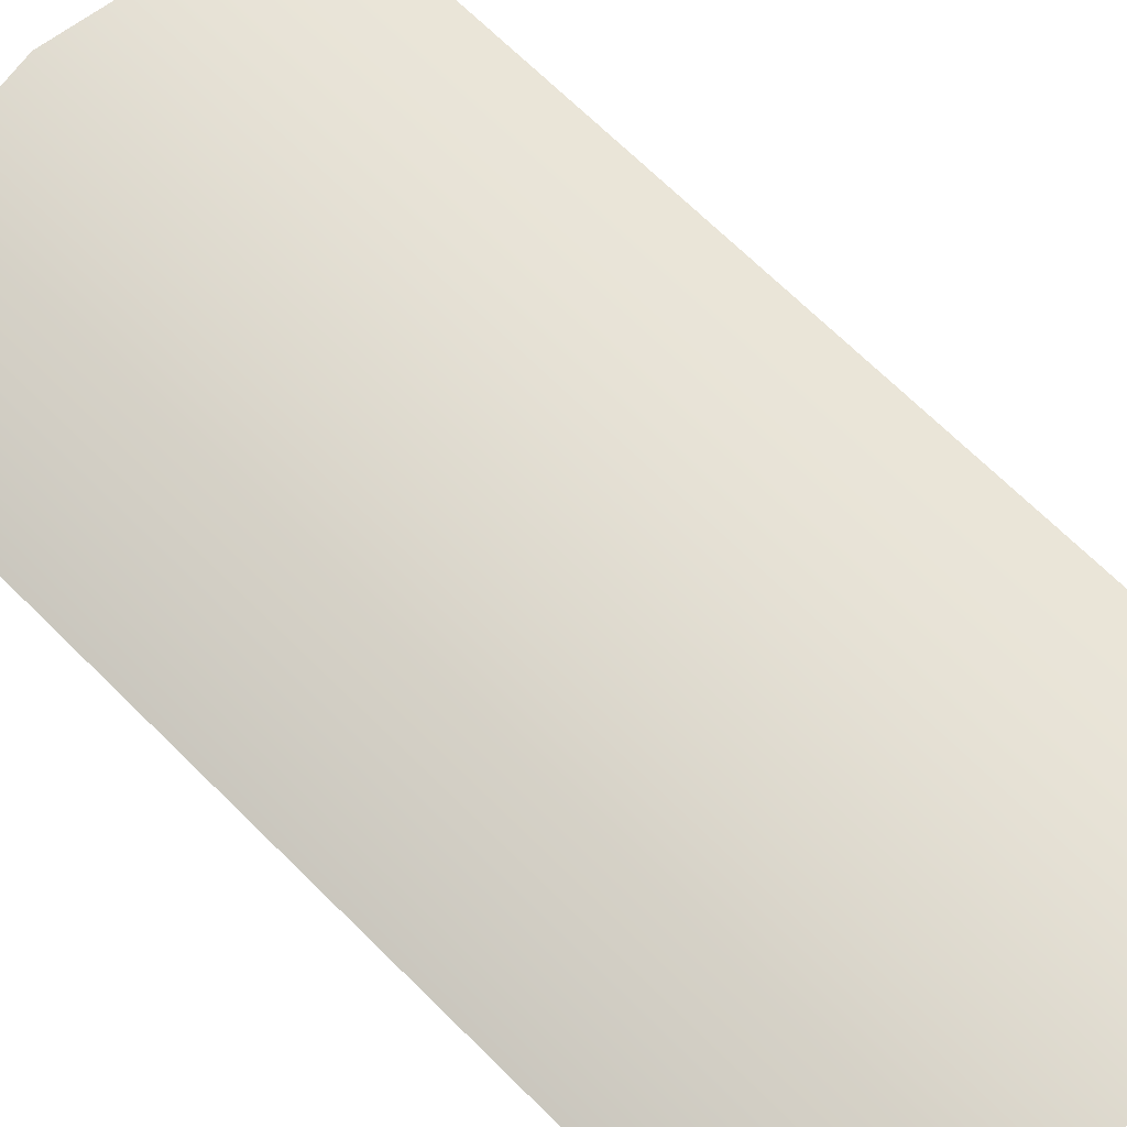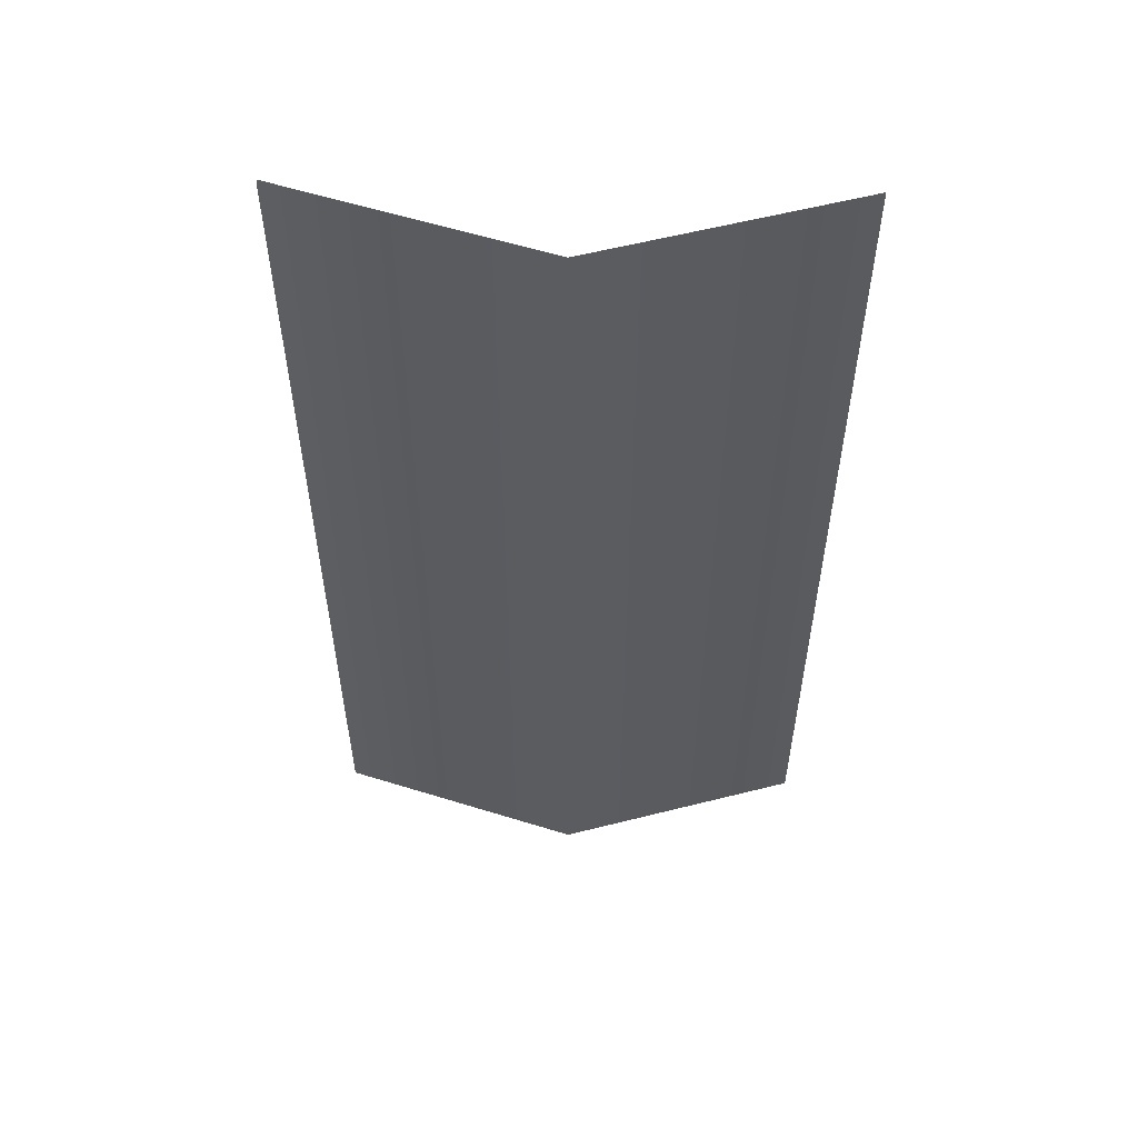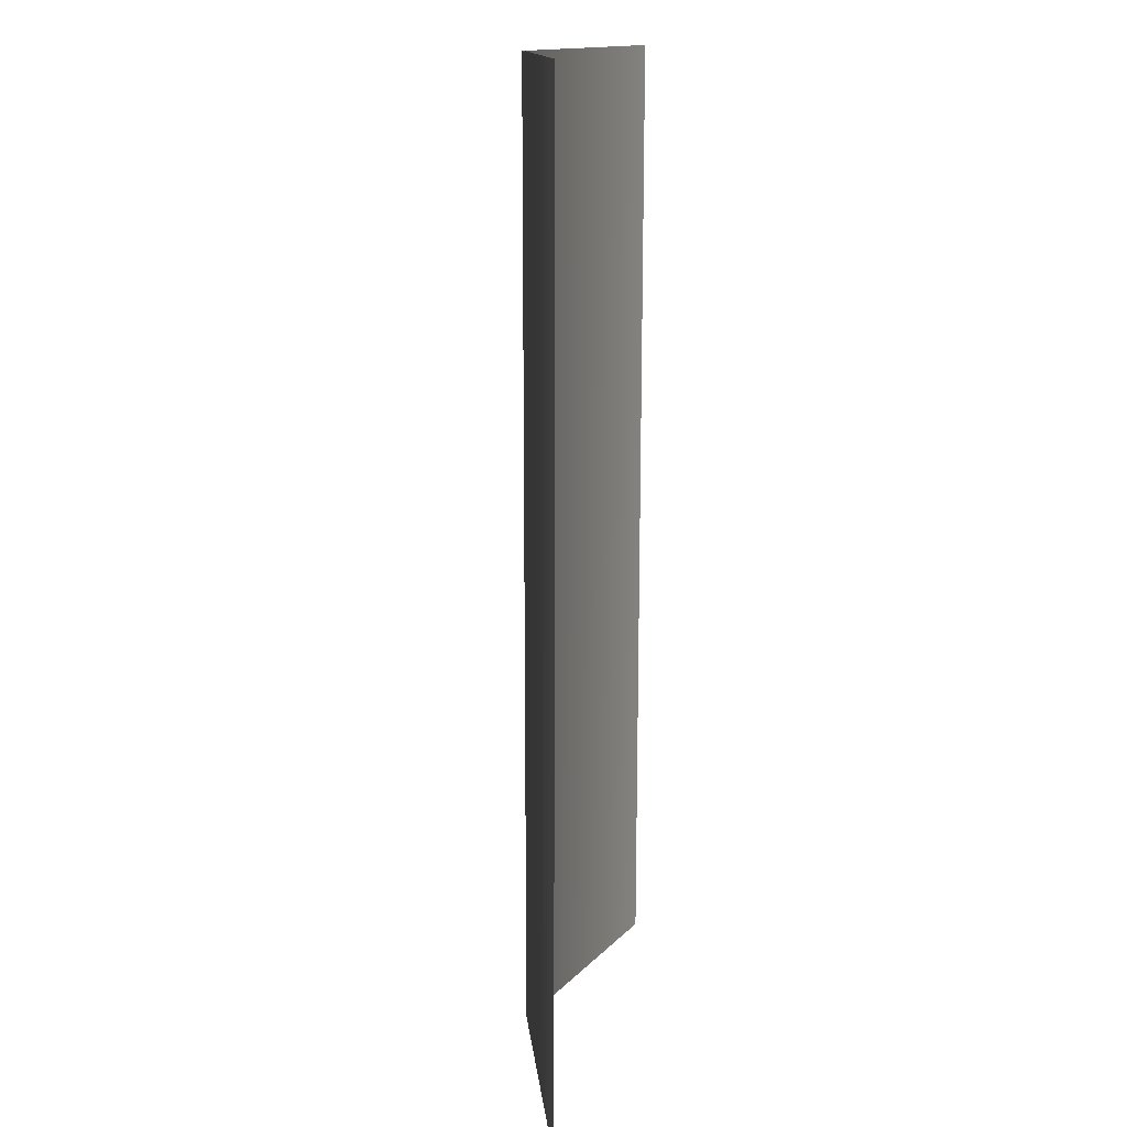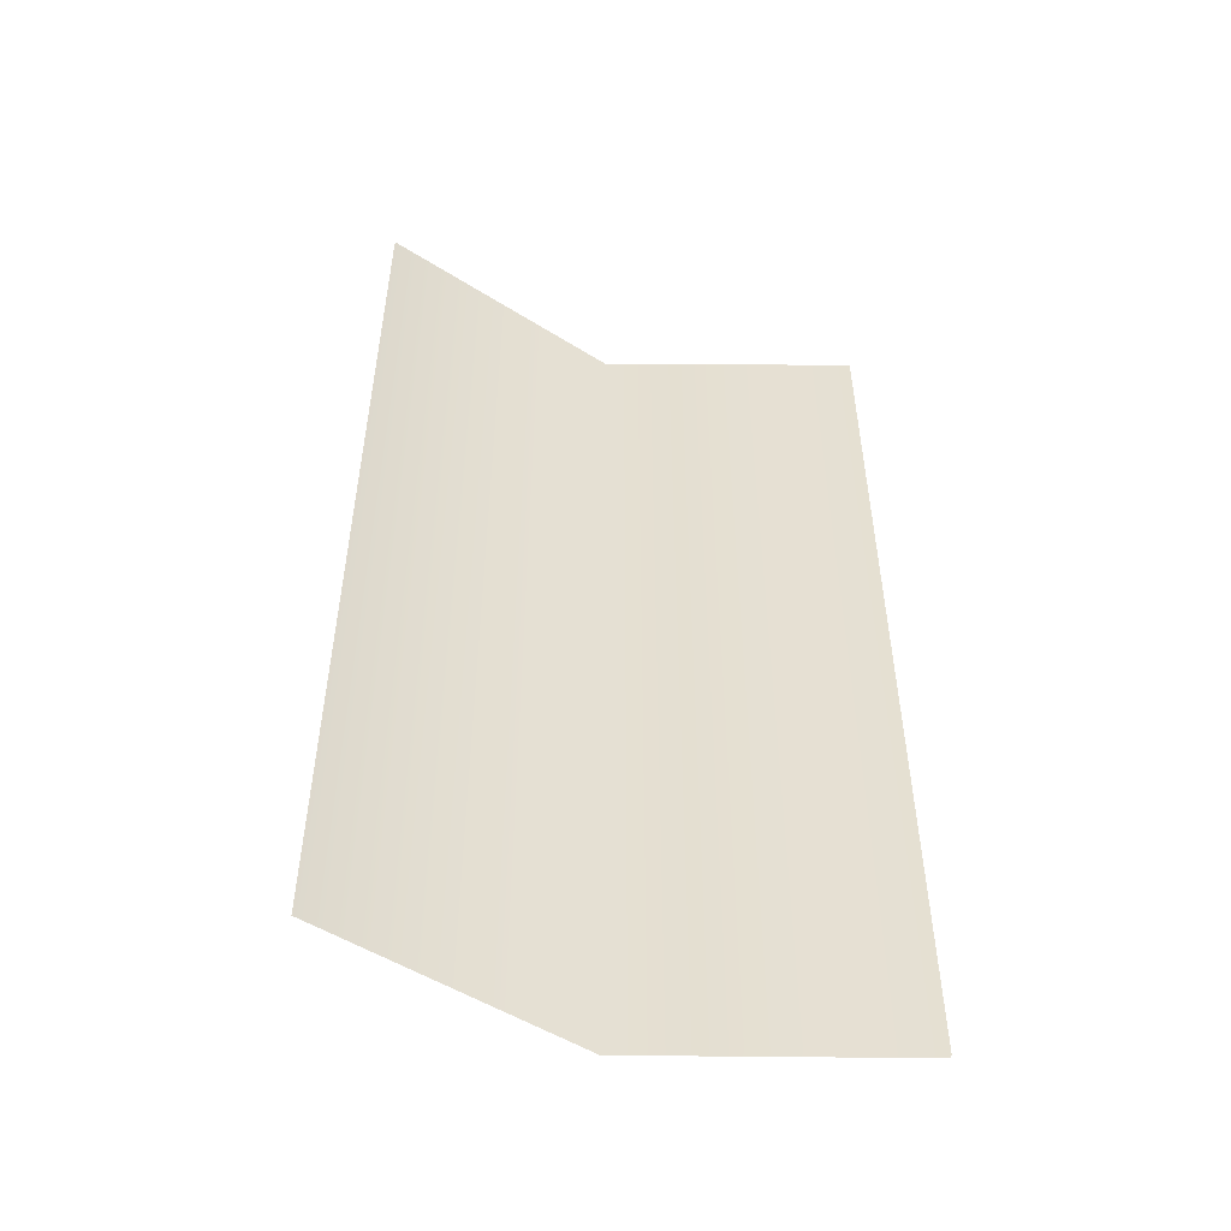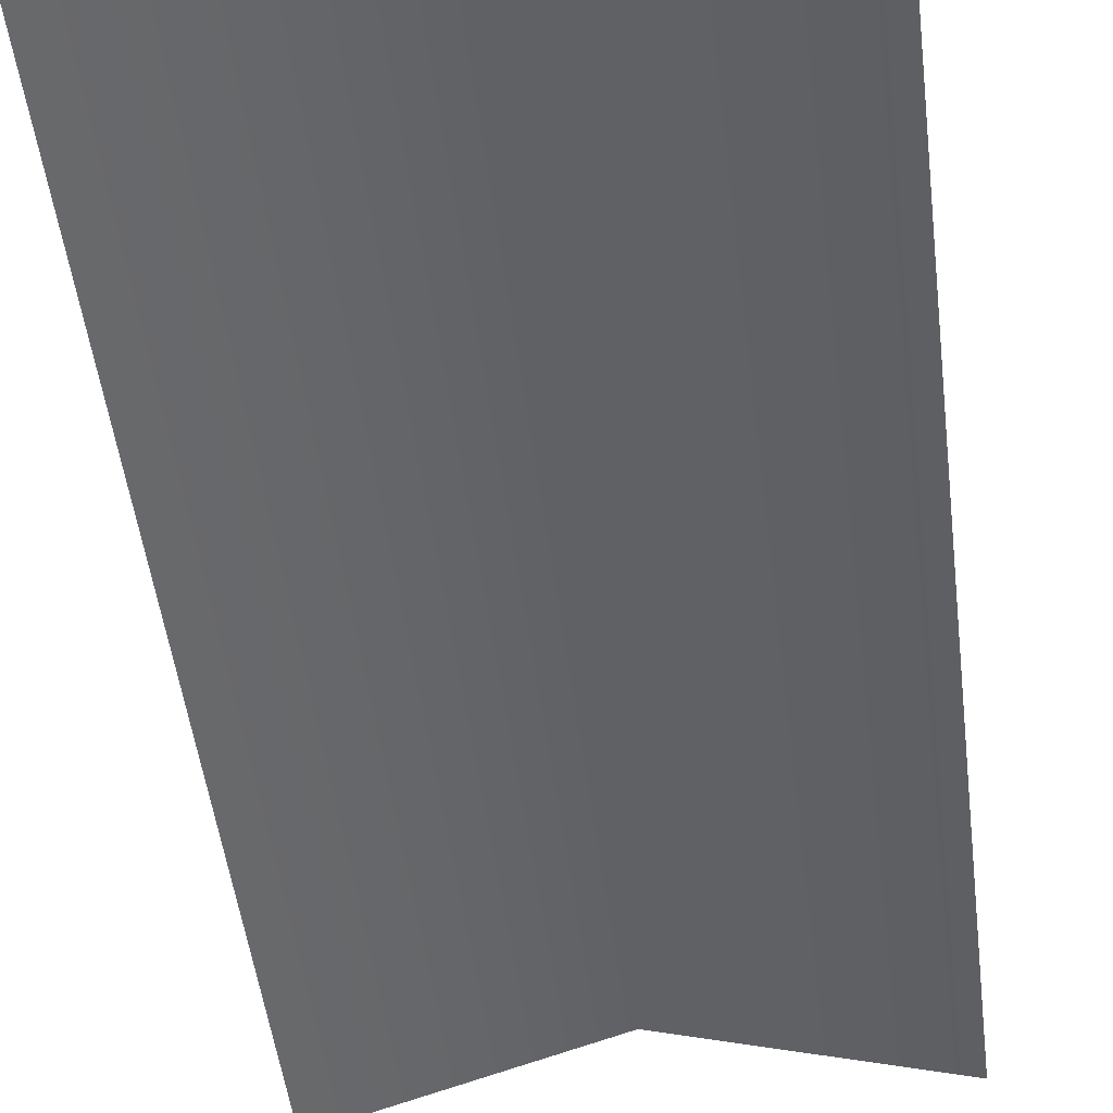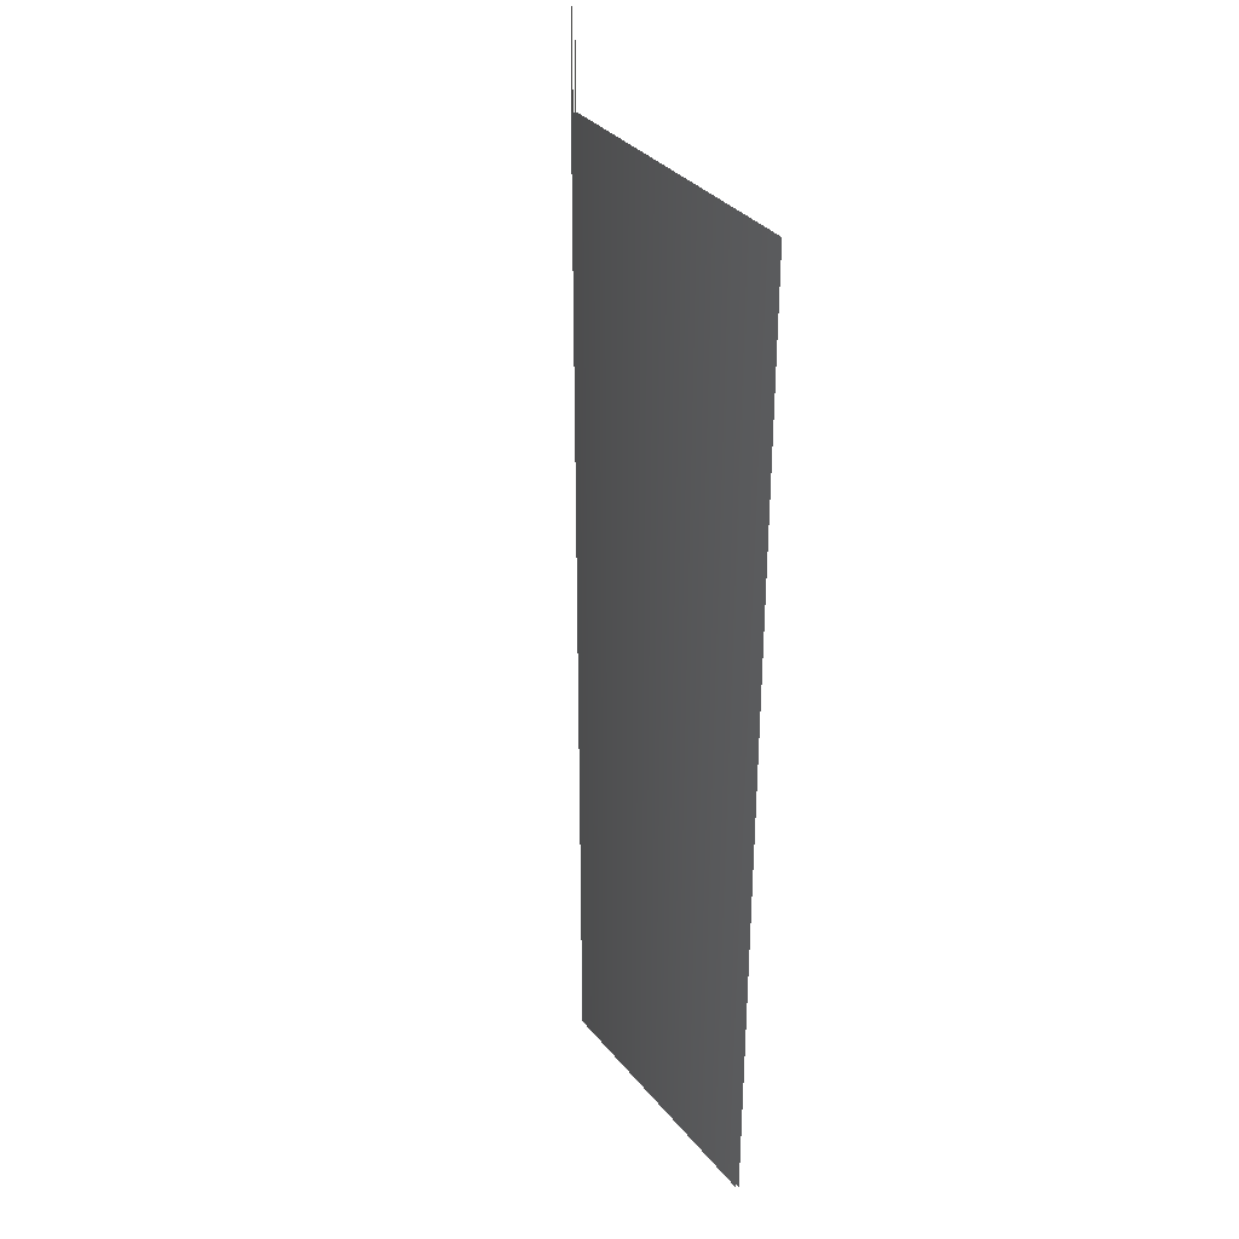
<metadata>
{"format":"obj","ext":"obj","renderer":"f3d","projection":"perspective","resolution":1024,"background":"white","views":[{"elev":69.9,"azim":-45.4,"up":"+Z"},{"elev":56.2,"azim":1.6,"up":"+Y"},{"elev":14.7,"azim":100.5,"up":"+Y"},{"elev":-52.6,"azim":162.8,"up":"+Y"},{"elev":-50.3,"azim":7.1,"up":"+Z"},{"elev":35.6,"azim":72.4,"up":"+Y"}]}
</metadata>
<code>
v 91.63 64.6 112.3
v 158.3 64.6 112.3
v 91.63 194.8 112
v 158.3 194.8 112
v 91.63 194.8 111.7
v 158.3 194.8 111.7
v 91.63 64.6 111.9
v 158.3 64.6 111.9
v 124.9 64.6 122.1
v 124.9 194.8 122.1
v 124.9 194.8 121.8
v 124.9 64.6 121.8
f 1 9 10 3
f 5 11 12 7
f 10 9 2 4
f 12 11 6 8

</code>
